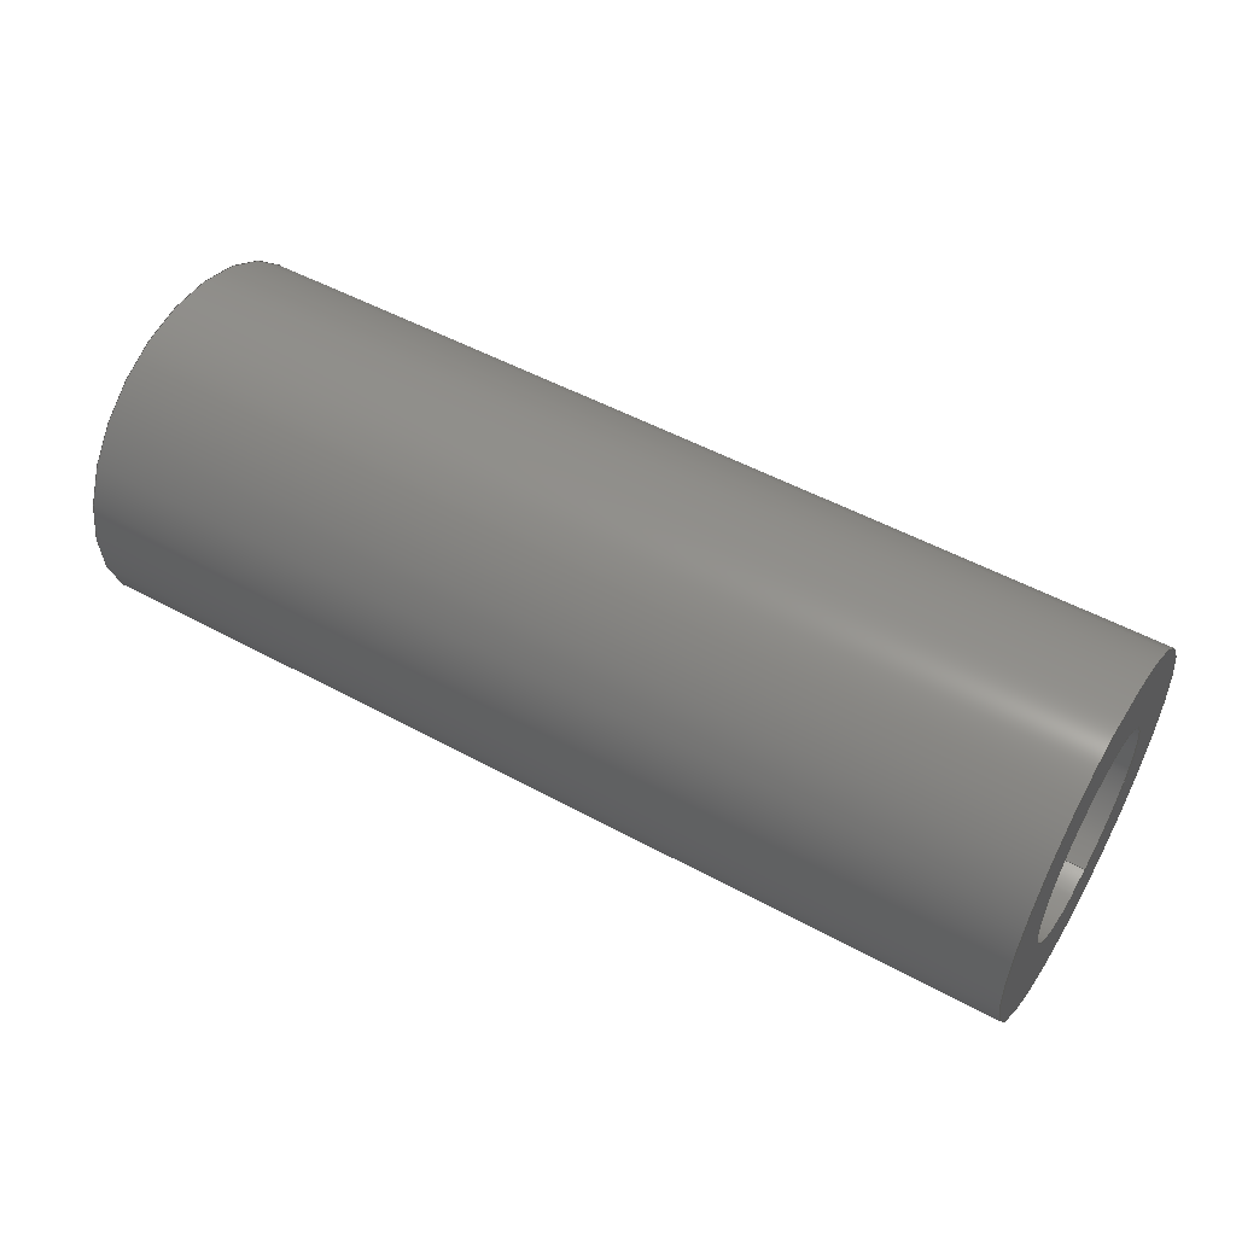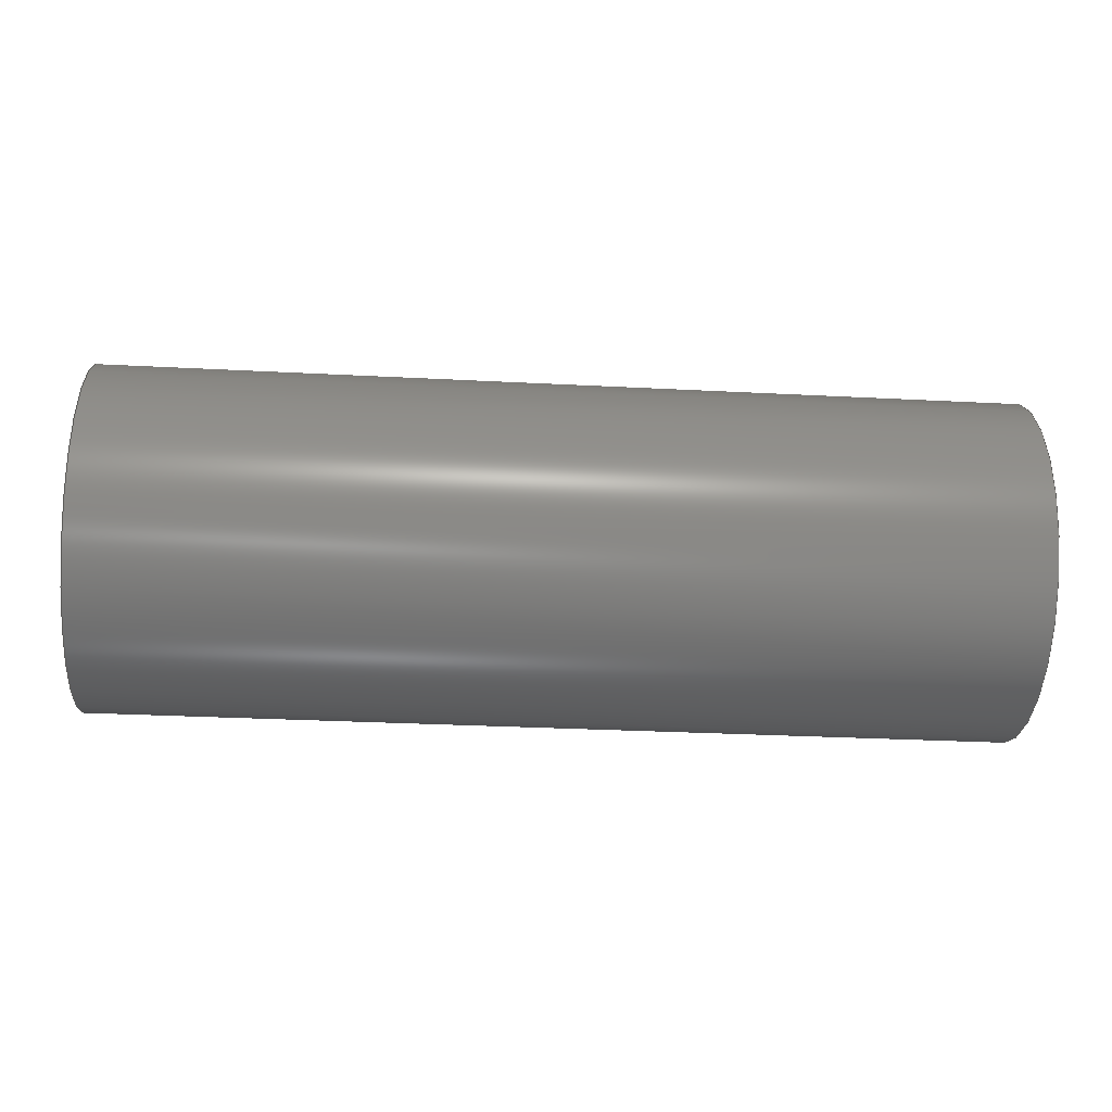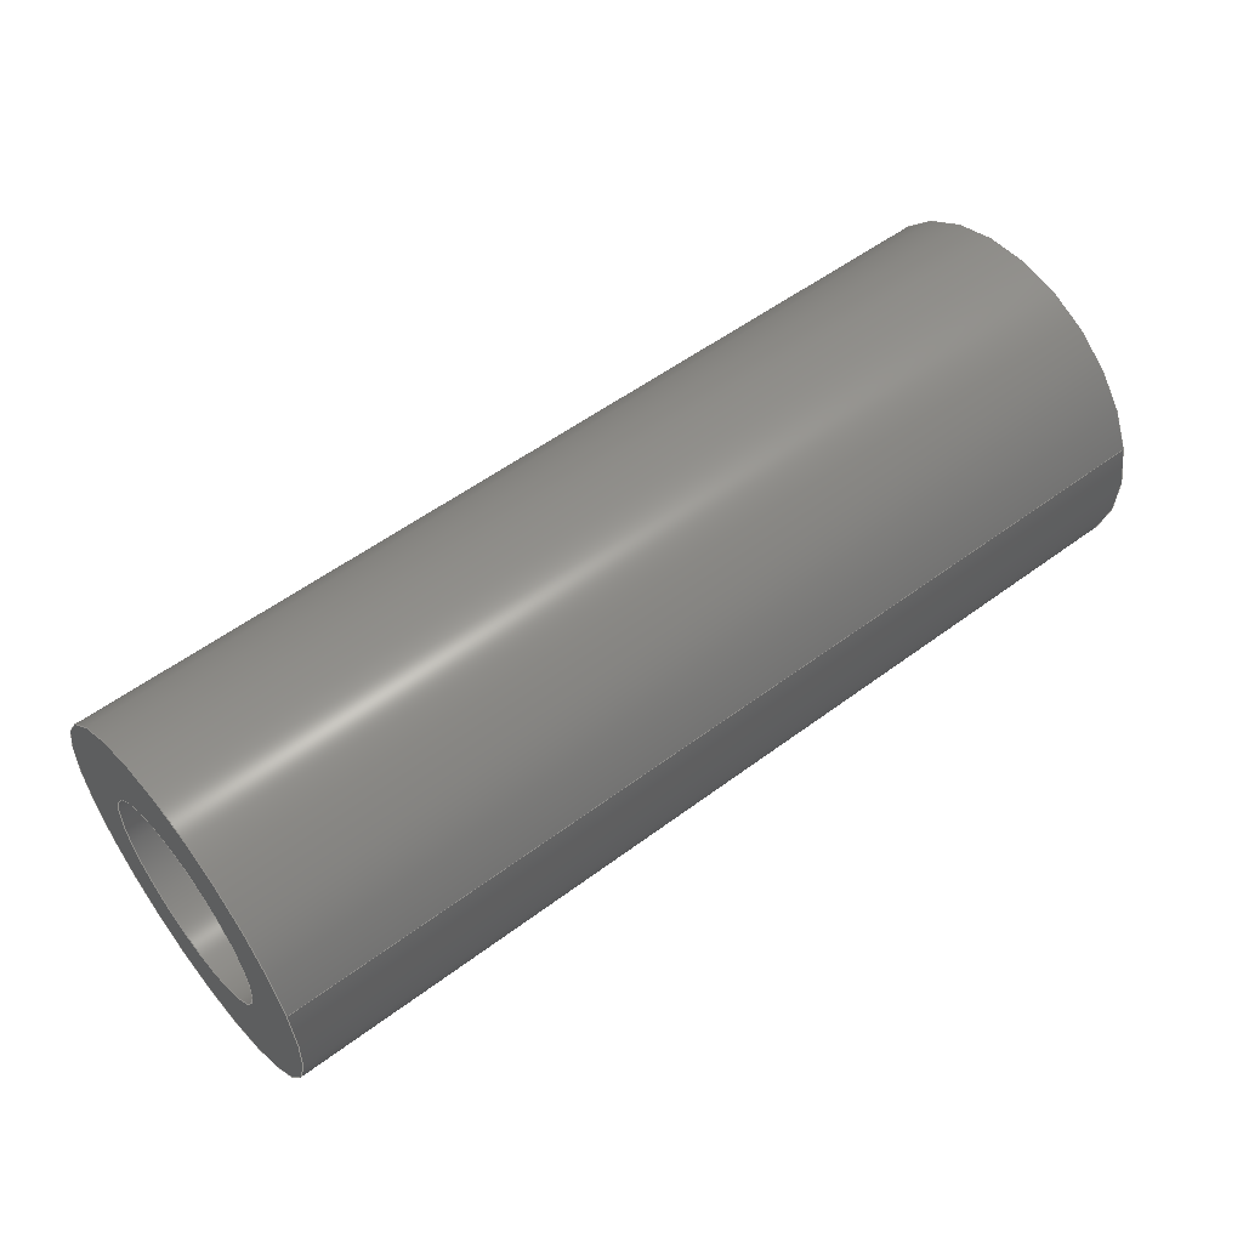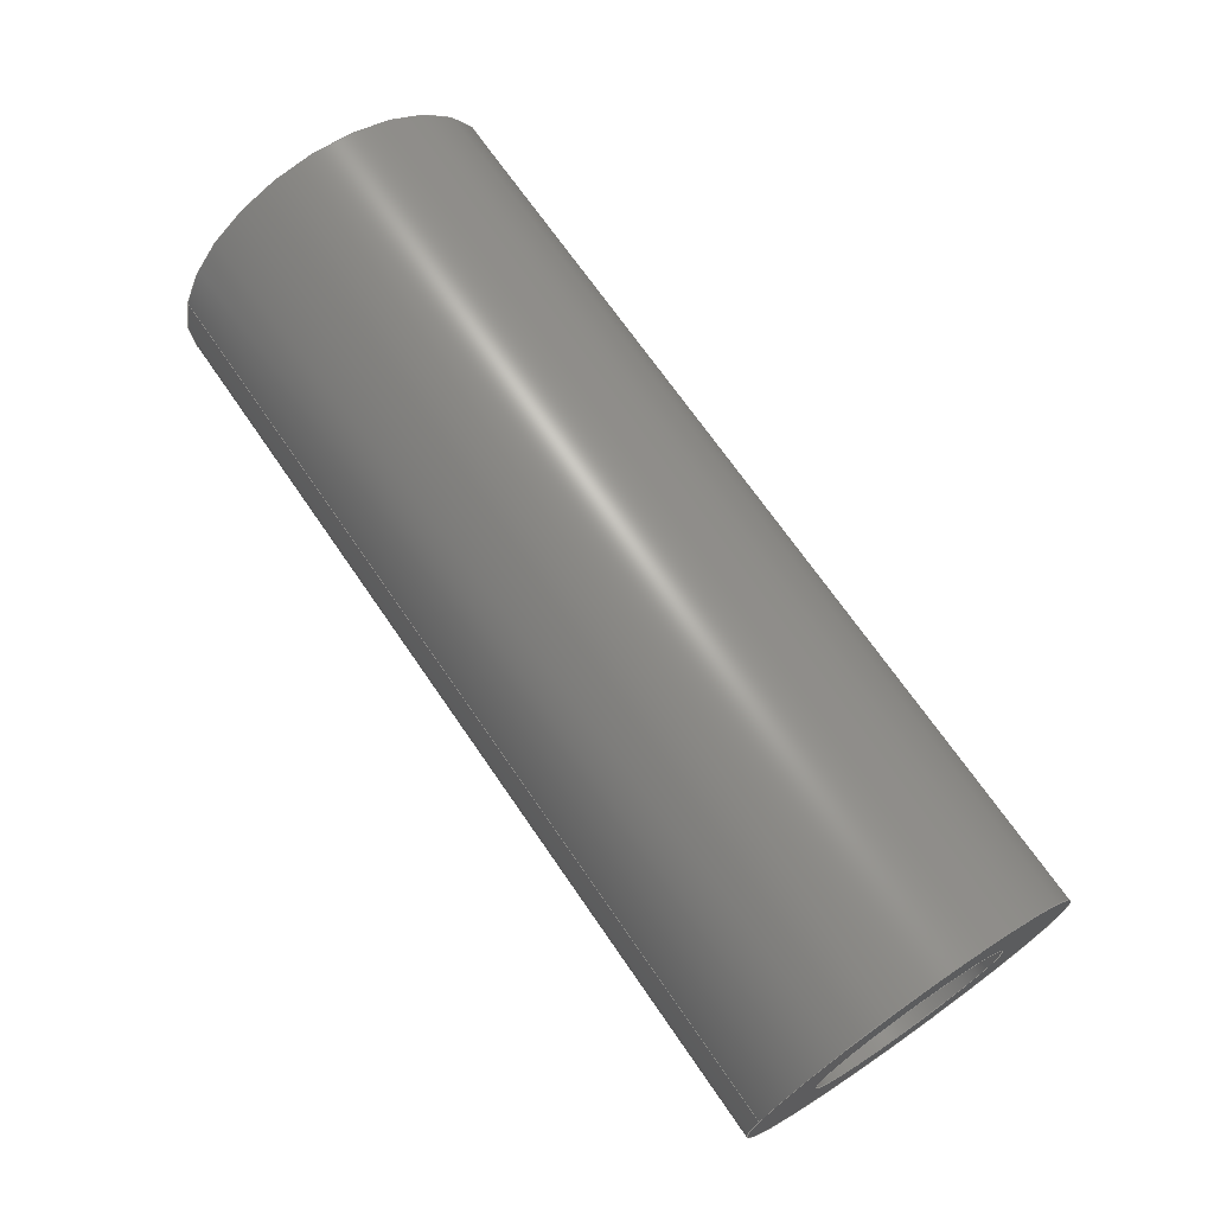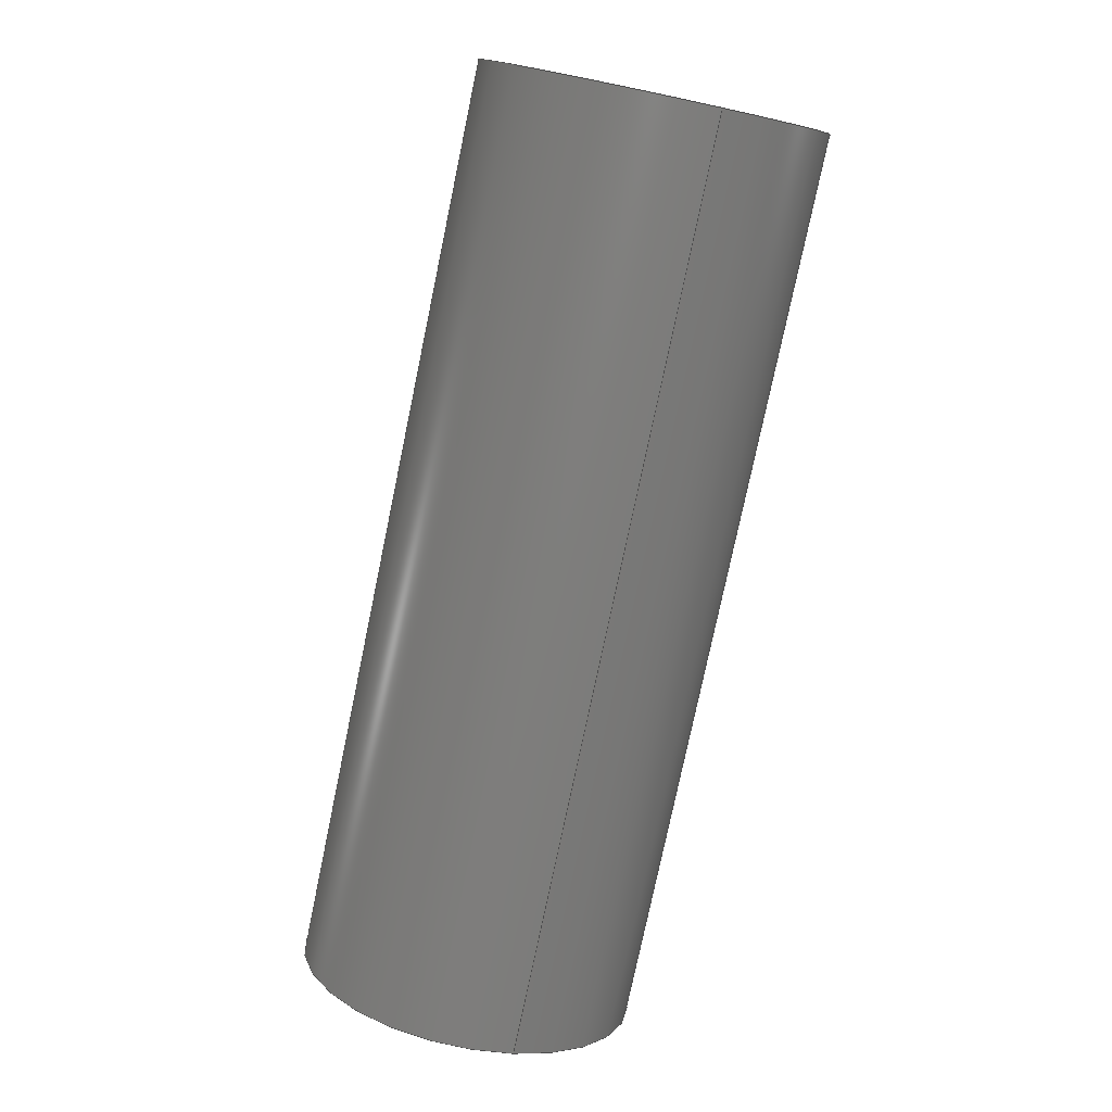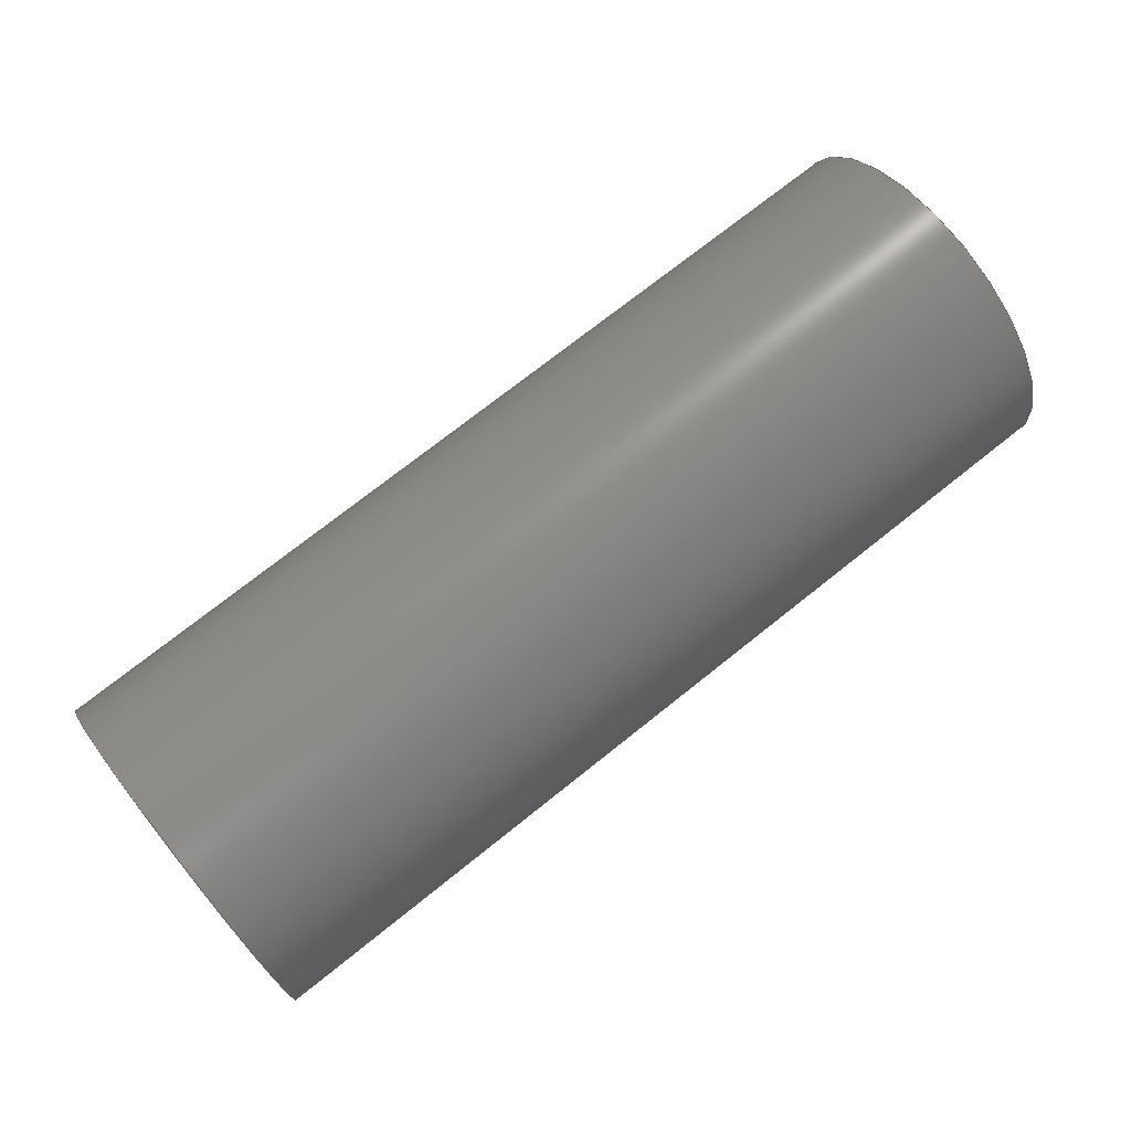
<metadata>
{"format":"step","ext":"step","renderer":"f3d","projection":"perspective","resolution":1024,"background":"white","views":[{"elev":51.2,"azim":-149.3,"up":"+Y"},{"elev":-30.3,"azim":175.7,"up":"+Z"},{"elev":54.3,"azim":-38.4,"up":"+Z"},{"elev":69.6,"azim":55.5,"up":"+Z"},{"elev":-77.7,"azim":-101.8,"up":"+Y"},{"elev":73.2,"azim":-38.6,"up":"+Y"}]}
</metadata>
<code>
ISO-10303-21;
DATA;
#1=PROPERTY_DEFINITION_REPRESENTATION(#5,#3);
#2=PROPERTY_DEFINITION_REPRESENTATION(#6,#4);
#3=REPRESENTATION('',(#7),#108);
#4=REPRESENTATION('',(#8),#108);
#5=PROPERTY_DEFINITION('pmi validation property','',#113);
#6=PROPERTY_DEFINITION('pmi validation property','',#113);
#7=VALUE_REPRESENTATION_ITEM('number of annotations',COUNT_MEASURE(0));
#8=VALUE_REPRESENTATION_ITEM('number of views',COUNT_MEASURE(0));
#9=SHAPE_REPRESENTATION_RELATIONSHIP('','',#66,#10);
#10=ADVANCED_BREP_SHAPE_REPRESENTATION('',(#64),#108);
#11=CYLINDRICAL_SURFACE('',#71,0.0006906);
#12=CYLINDRICAL_SURFACE('',#73,0.001191);
#13=ORIENTED_EDGE('',*,*,#21,.F.);
#14=ORIENTED_EDGE('',*,*,#22,.T.);
#15=ORIENTED_EDGE('',*,*,#22,.F.);
#16=ORIENTED_EDGE('',*,*,#23,.F.);
#17=ORIENTED_EDGE('',*,*,#21,.T.);
#18=ORIENTED_EDGE('',*,*,#24,.T.);
#19=ORIENTED_EDGE('',*,*,#23,.T.);
#20=ORIENTED_EDGE('',*,*,#24,.F.);
#21=EDGE_CURVE('',#25,#25,#29,.F.);
#22=EDGE_CURVE('',#26,#26,#30,.F.);
#23=EDGE_CURVE('',#27,#27,#31,.T.);
#24=EDGE_CURVE('',#28,#28,#32,.T.);
#25=VERTEX_POINT('',#97);
#26=VERTEX_POINT('',#99);
#27=VERTEX_POINT('',#102);
#28=VERTEX_POINT('',#105);
#29=CIRCLE('',#69,0.001191);
#30=CIRCLE('',#70,0.0006906);
#31=CIRCLE('',#72,0.0006906);
#32=CIRCLE('',#74,0.001191);
#33=EDGE_LOOP('',(#13));
#34=EDGE_LOOP('',(#14));
#35=EDGE_LOOP('',(#15));
#36=EDGE_LOOP('',(#16));
#37=EDGE_LOOP('',(#17));
#38=EDGE_LOOP('',(#18));
#39=EDGE_LOOP('',(#19));
#40=EDGE_LOOP('',(#20));
#41=FACE_BOUND('',#33,.T.);
#42=FACE_BOUND('',#34,.T.);
#43=FACE_BOUND('',#35,.T.);
#44=FACE_BOUND('',#36,.T.);
#45=FACE_BOUND('',#37,.T.);
#46=FACE_BOUND('',#38,.T.);
#47=FACE_BOUND('',#39,.T.);
#48=FACE_BOUND('',#40,.T.);
#49=PLANE('',#68);
#50=PLANE('',#75);
#51=ADVANCED_FACE('',(#41,#42),#49,.F.);
#52=ADVANCED_FACE('',(#43,#44),#11,.F.);
#53=ADVANCED_FACE('',(#45,#46),#12,.T.);
#54=ADVANCED_FACE('',(#47,#48),#50,.T.);
#55=CLOSED_SHELL('',(#51,#52,#53,#54));
#56=STYLED_ITEM('',(#57),#64);
#57=PRESENTATION_STYLE_ASSIGNMENT((#58));
#58=SURFACE_STYLE_USAGE(.BOTH.,#59);
#59=SURFACE_SIDE_STYLE('',(#60));
#60=SURFACE_STYLE_FILL_AREA(#61);
#61=FILL_AREA_STYLE('',(#62));
#62=FILL_AREA_STYLE_COLOUR('',#63);
#63=DRAUGHTING_PRE_DEFINED_COLOUR('black');
#64=MANIFOLD_SOLID_BREP('Part 369',#55);
#65=SHAPE_DEFINITION_REPRESENTATION(#113,#66);
#66=SHAPE_REPRESENTATION('Part 369',(#67),#108);
#67=AXIS2_PLACEMENT_3D('',#94,#76,#77);
#68=AXIS2_PLACEMENT_3D('',#95,#78,#79);
#69=AXIS2_PLACEMENT_3D('',#96,#80,#81);
#70=AXIS2_PLACEMENT_3D('',#98,#82,#83);
#71=AXIS2_PLACEMENT_3D('',#100,#84,#85);
#72=AXIS2_PLACEMENT_3D('',#101,#86,#87);
#73=AXIS2_PLACEMENT_3D('',#103,#88,#89);
#74=AXIS2_PLACEMENT_3D('',#104,#90,#91);
#75=AXIS2_PLACEMENT_3D('',#106,#92,#93);
#76=DIRECTION('',(0,0,1));
#77=DIRECTION('',(1,0,0));
#78=DIRECTION('',(-1,0,-2.262e-51));
#79=DIRECTION('',(4.622e-33,-0.9877,0.1564));
#80=DIRECTION('',(1,0,2.262e-51));
#81=DIRECTION('',(0,-0.9511,0.309));
#82=DIRECTION('',(1,0,2.262e-51));
#83=DIRECTION('',(0,-0.9511,0.309));
#84=DIRECTION('',(-1,0,-2.262e-51));
#85=DIRECTION('',(0,-0.9511,0.309));
#86=DIRECTION('',(1,0,2.262e-51));
#87=DIRECTION('',(0,-0.9511,0.309));
#88=DIRECTION('',(-1,0,-2.262e-51));
#89=DIRECTION('',(0,-0.9511,0.309));
#90=DIRECTION('',(1,0,2.262e-51));
#91=DIRECTION('',(0,-0.9511,0.309));
#92=DIRECTION('',(-1,0,-2.262e-51));
#93=DIRECTION('',(0,-0.9511,0.309));
#94=CARTESIAN_POINT('',(0,0,0));
#95=CARTESIAN_POINT('',(-0.4091,-0.3313,0.04714));
#96=CARTESIAN_POINT('',(-0.4091,-0.1842,0.01085));
#97=CARTESIAN_POINT('',(-0.4091,-0.1853,0.01122));
#98=CARTESIAN_POINT('',(-0.4091,-0.1842,0.01085));
#99=CARTESIAN_POINT('',(-0.4091,-0.1848,0.01107));
#100=CARTESIAN_POINT('',(-0.4091,-0.1842,0.01085));
#101=CARTESIAN_POINT('',(-0.4155,-0.1842,0.01085));
#102=CARTESIAN_POINT('',(-0.4155,-0.1848,0.01107));
#103=CARTESIAN_POINT('',(-0.4091,-0.1842,0.01085));
#104=CARTESIAN_POINT('',(-0.4155,-0.1842,0.01085));
#105=CARTESIAN_POINT('',(-0.4155,-0.1853,0.01122));
#106=CARTESIAN_POINT('',(-0.4155,-0.1768,0.0335));
#107=MECHANICAL_DESIGN_GEOMETRIC_PRESENTATION_REPRESENTATION('',(#56),#108);
#108=(
GEOMETRIC_REPRESENTATION_CONTEXT(3)
GLOBAL_UNCERTAINTY_ASSIGNED_CONTEXT((#109))
GLOBAL_UNIT_ASSIGNED_CONTEXT((#112,#111,#110))
REPRESENTATION_CONTEXT('Part 369','TOP_LEVEL_ASSEMBLY_PART')
);
#109=UNCERTAINTY_MEASURE_WITH_UNIT(LENGTH_MEASURE(5e-06),#112,
'DISTANCE_ACCURACY_VALUE','Maximum Tolerance applied to model');
#110=(
NAMED_UNIT(*)
SI_UNIT($,.STERADIAN.)
SOLID_ANGLE_UNIT()
);
#111=(
NAMED_UNIT(*)
PLANE_ANGLE_UNIT()
SI_UNIT($,.RADIAN.)
);
#112=(
LENGTH_UNIT()
NAMED_UNIT(*)
SI_UNIT($,.METRE.)
);
#113=PRODUCT_DEFINITION_SHAPE('','',#114);
#114=PRODUCT_DEFINITION('','',#116,#115);
#115=PRODUCT_DEFINITION_CONTEXT('',#122,'design');
#116=PRODUCT_DEFINITION_FORMATION_WITH_SPECIFIED_SOURCE('','',#118,
 .NOT_KNOWN.);
#117=PRODUCT_RELATED_PRODUCT_CATEGORY('','',(#118));
#118=PRODUCT('Part 369','Part 369','Part 369',(#120));
#119=PRODUCT_CATEGORY('','');
#120=PRODUCT_CONTEXT('',#122,'mechanical');
#121=APPLICATION_PROTOCOL_DEFINITION('international standard',
'automotive_design',2010,#122);
#122=APPLICATION_CONTEXT(
'core data for automotive mechanical design processes');
ENDSEC;
END-ISO-10303-21;

</code>
